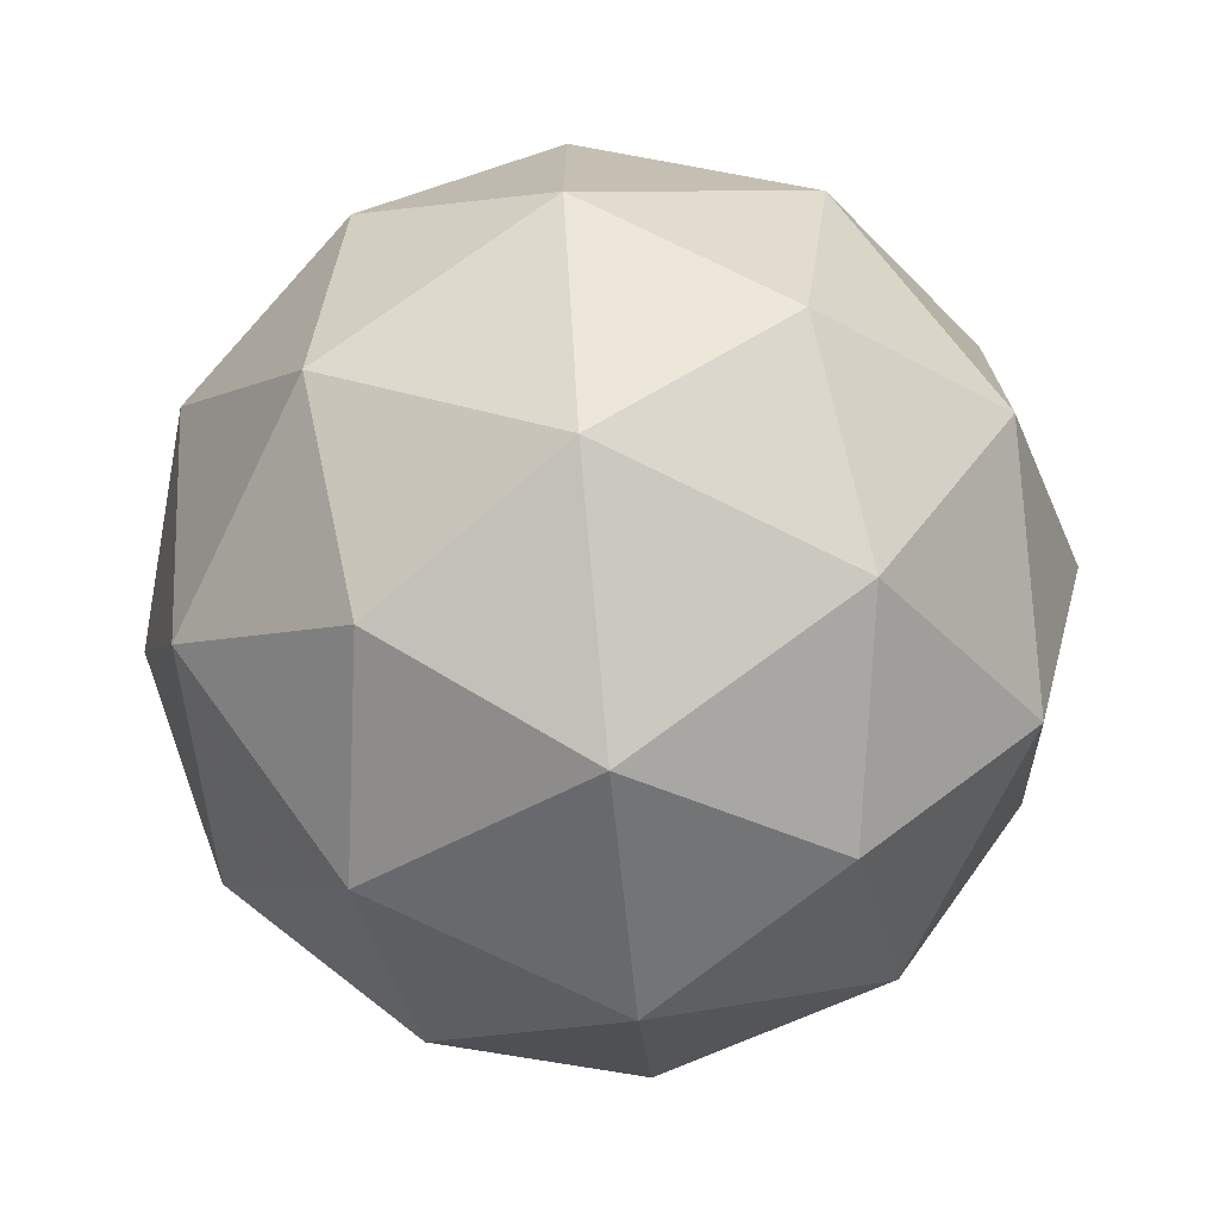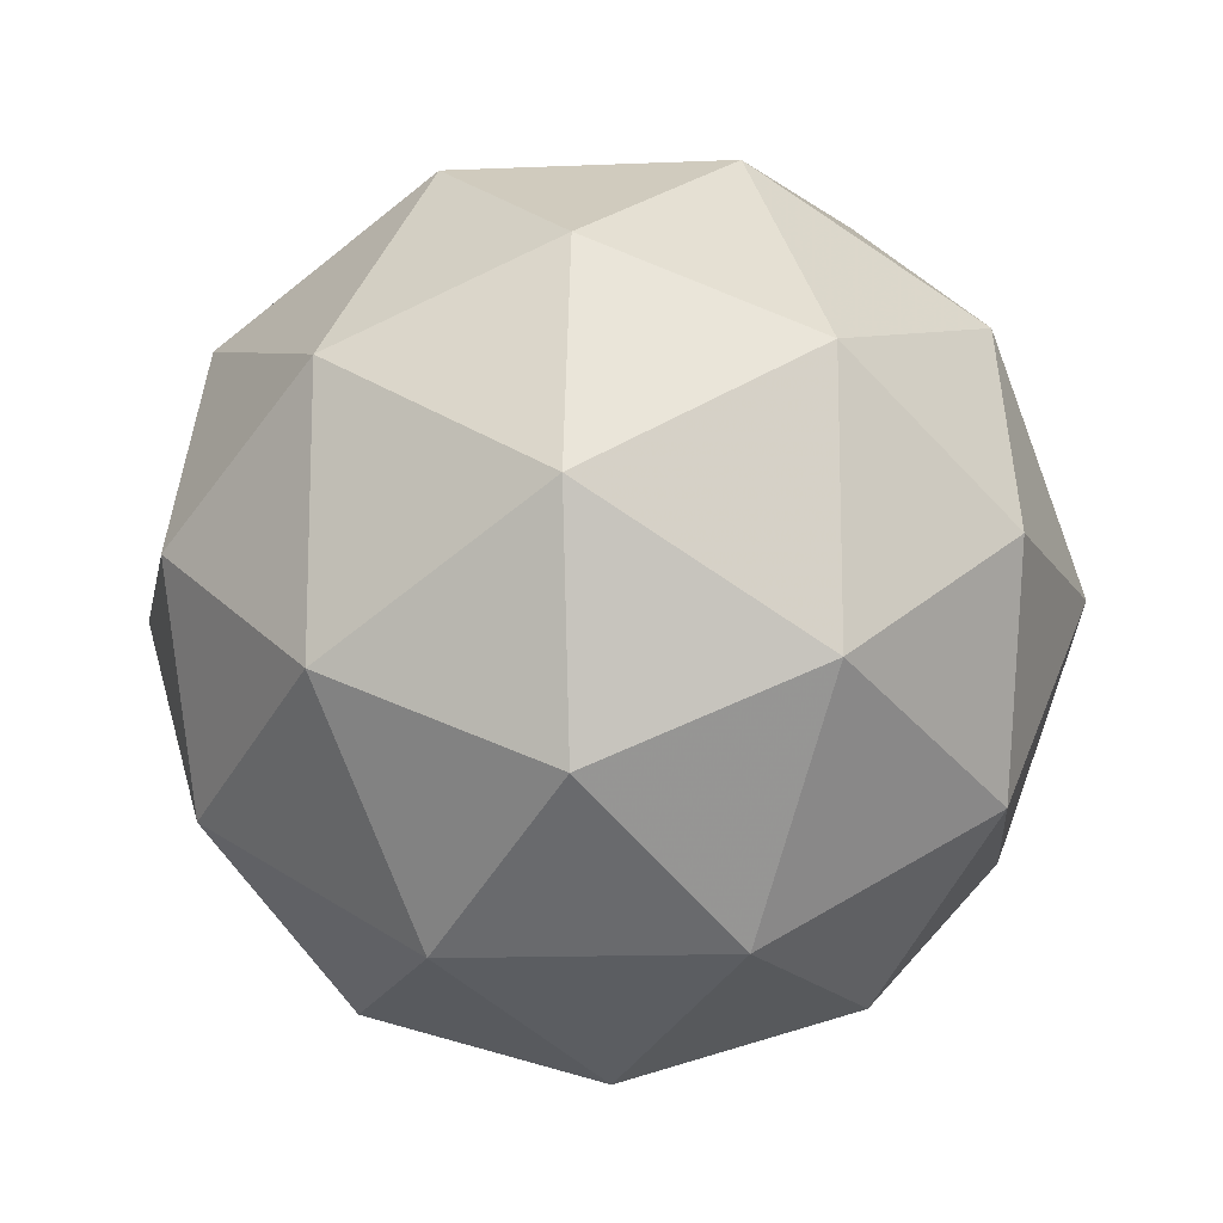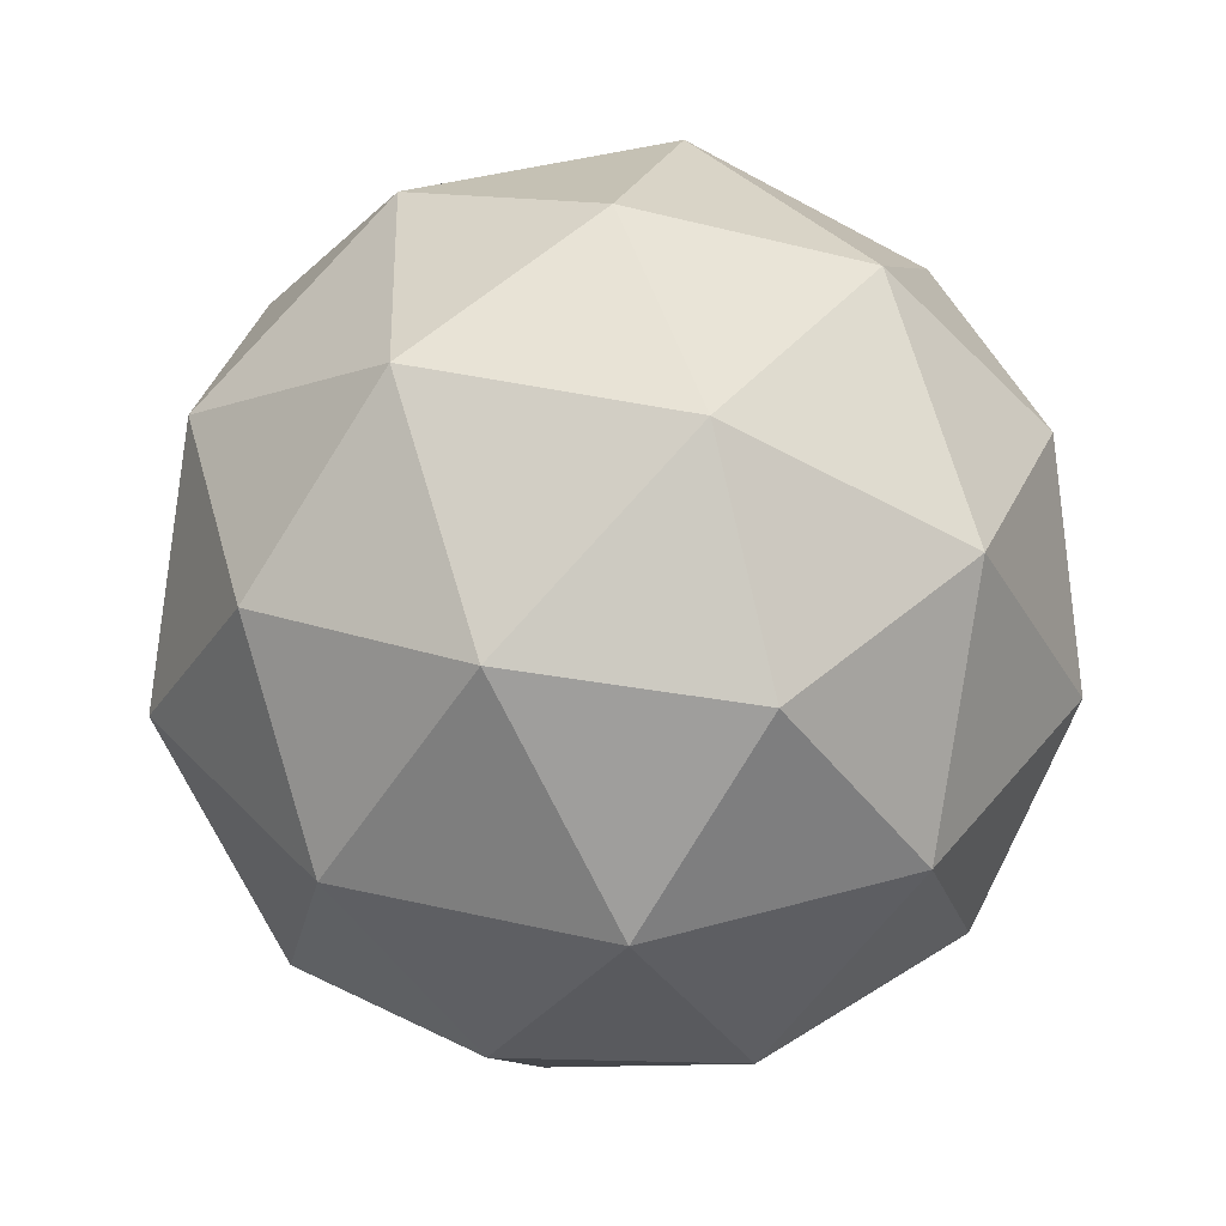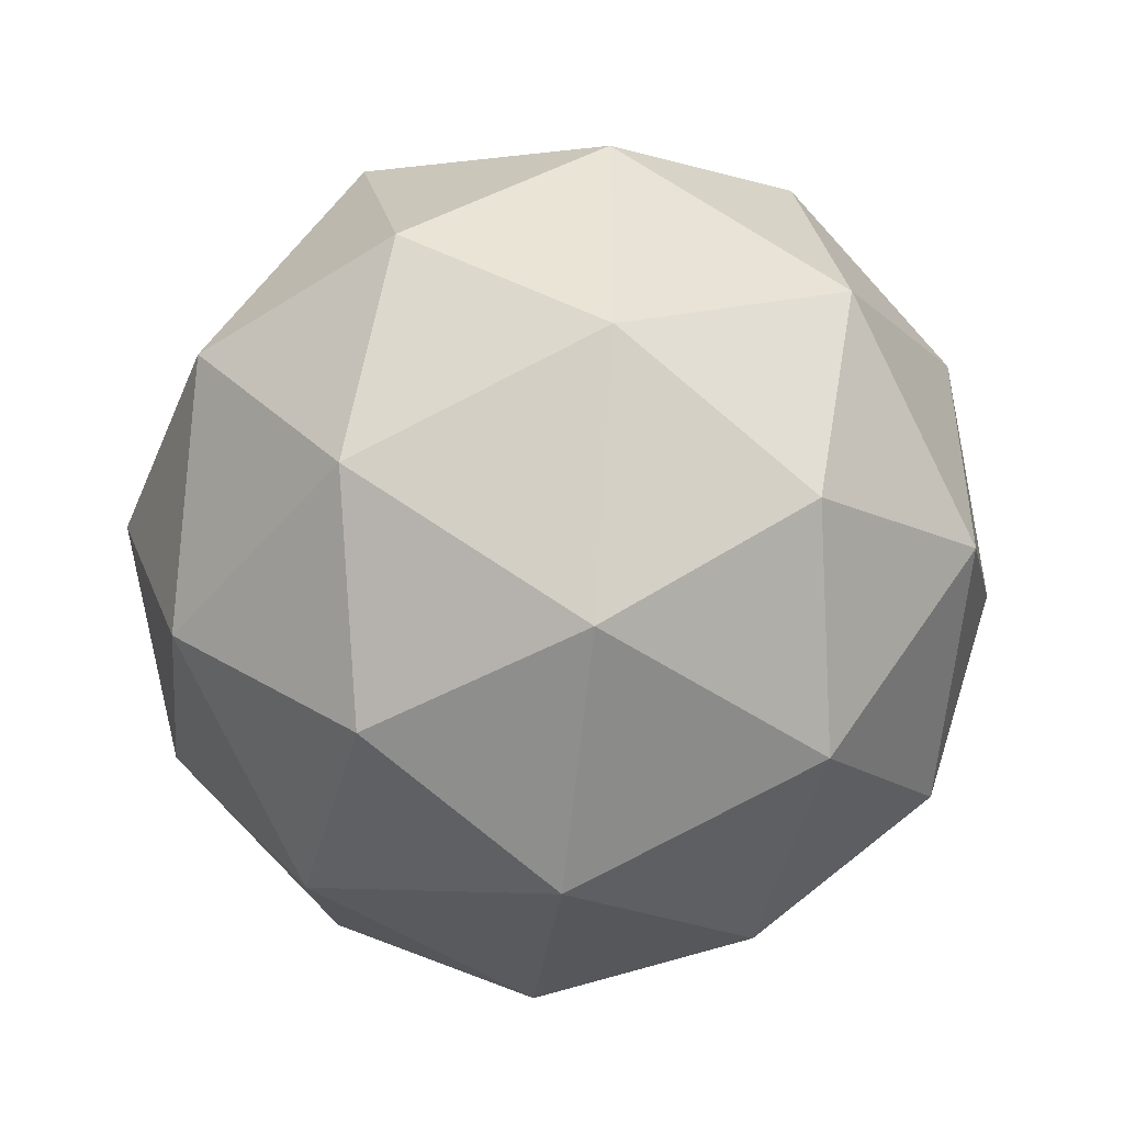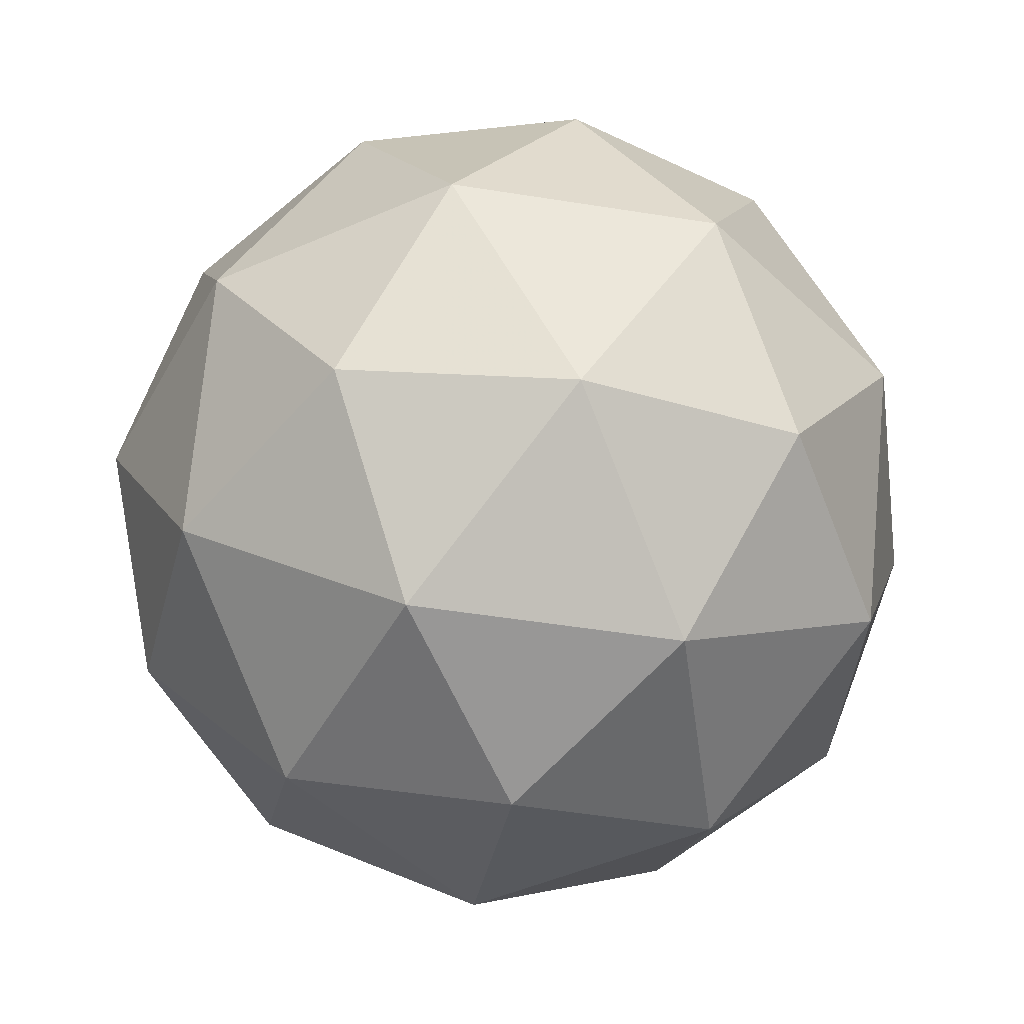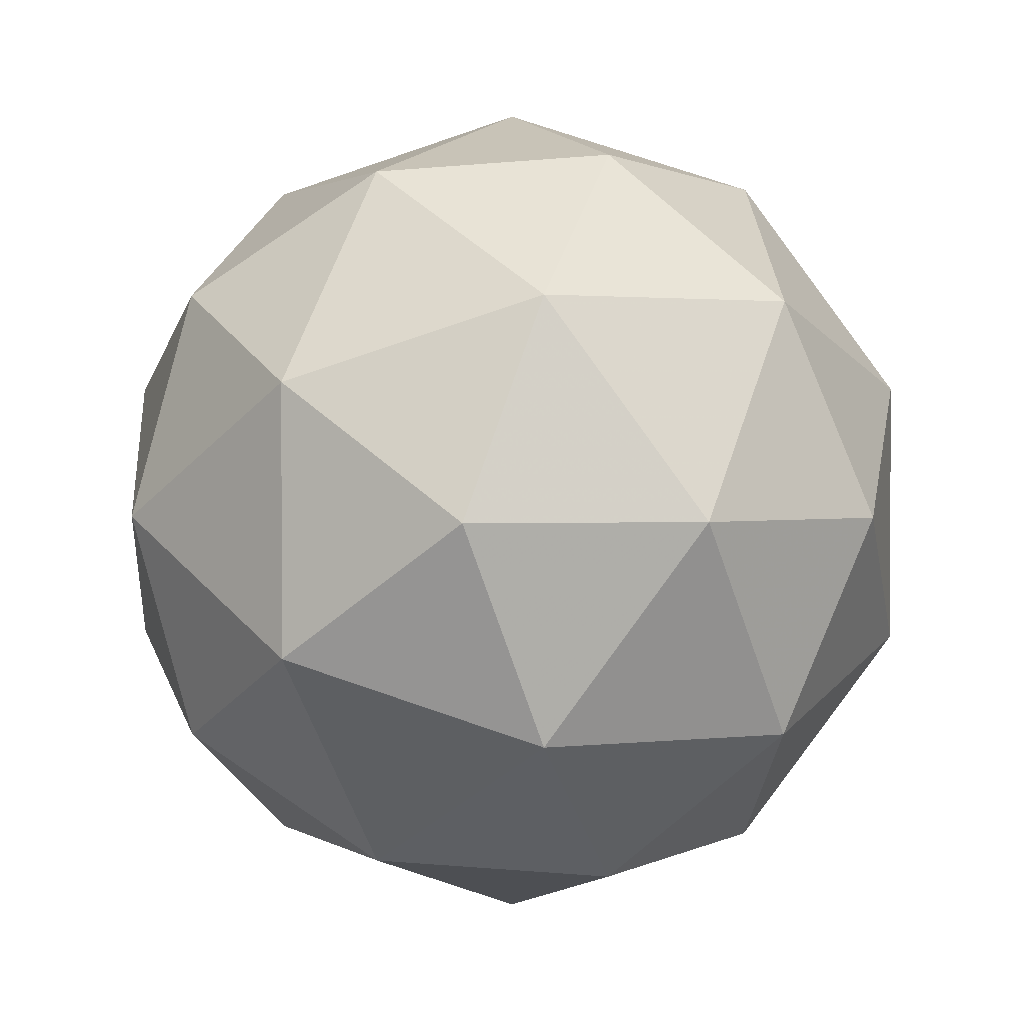
<metadata>
{"format":"obj","ext":"obj","renderer":"f3d","projection":"perspective","resolution":1024,"background":"white","views":[{"elev":-72.9,"azim":32.0,"up":"+Z"},{"elev":-14.7,"azim":-116.6,"up":"+Z"},{"elev":38.4,"azim":-145.7,"up":"+Y"},{"elev":-46.9,"azim":-159.7,"up":"+Z"},{"elev":-49.0,"azim":-136.1,"up":"+Y"},{"elev":1.4,"azim":122.7,"up":"+Z"}]}
</metadata>
<code>
g PVQR-i14-g42-s2223
v 1756 -4282 -5138
v 1845 -4250 -5073
v 1722 -4250 -5033
v 1908 -4166 -5028
v 1935 -4182 -5138
v 1646 -4250 -5138
v 1722 -4250 -5243
v 1845 -4250 -5203
v 1956 -4072 -5073
v 1698 -4166 -4960
v 1811 -4182 -4968
v 1756 -4072 -4928
v 1568 -4166 -5138
v 1611 -4182 -5033
v 1556 -4072 -5073
v 1698 -4166 -5317
v 1611 -4182 -5243
v 1632 -4072 -5308
v 1908 -4166 -5249
v 1811 -4182 -5308
v 1879 -4072 -5308
v 1879 -4072 -4968
v 1632 -4072 -4968
v 1556 -4072 -5203
v 1756 -4072 -5348
v 1956 -4072 -5203
v 1814 -3978 -4960
v 1900 -3961 -5033
v 1790 -3893 -5033
v 1604 -3978 -5028
v 1701 -3961 -4968
v 1667 -3893 -5073
v 1604 -3978 -5249
v 1577 -3961 -5138
v 1667 -3893 -5203
v 1814 -3978 -5317
v 1701 -3961 -5308
v 1790 -3893 -5243
v 1944 -3978 -5138
v 1900 -3961 -5243
v 1866 -3893 -5138
v 1756 -3862 -5138
f 1 2 3
f 4 2 5
f 1 3 6
f 1 6 7
f 1 7 8
f 4 5 9
f 10 11 12
f 13 14 15
f 16 17 18
f 19 20 21
f 4 9 22
f 10 12 23
f 13 15 24
f 16 18 25
f 19 21 26
f 27 28 29
f 30 31 32
f 33 34 35
f 36 37 38
f 39 40 41
f 41 38 42
f 41 40 38
f 40 36 38
f 38 35 42
f 38 37 35
f 37 33 35
f 35 32 42
f 35 34 32
f 34 30 32
f 32 29 42
f 32 31 29
f 31 27 29
f 29 41 42
f 29 28 41
f 28 39 41
f 26 40 39
f 26 21 40
f 21 36 40
f 25 37 36
f 25 18 37
f 18 33 37
f 24 34 33
f 24 15 34
f 15 30 34
f 23 31 30
f 23 12 31
f 12 27 31
f 22 28 27
f 22 9 28
f 9 39 28
f 21 25 36
f 21 20 25
f 20 16 25
f 18 24 33
f 18 17 24
f 17 13 24
f 15 23 30
f 15 14 23
f 14 10 23
f 12 22 27
f 12 11 22
f 11 4 22
f 9 26 39
f 9 5 26
f 5 19 26
f 8 20 19
f 8 7 20
f 7 16 20
f 7 17 16
f 7 6 17
f 6 13 17
f 6 14 13
f 6 3 14
f 3 10 14
f 5 8 19
f 5 2 8
f 2 1 8
f 3 11 10
f 3 2 11
f 2 4 11
f 2 4 11

</code>
